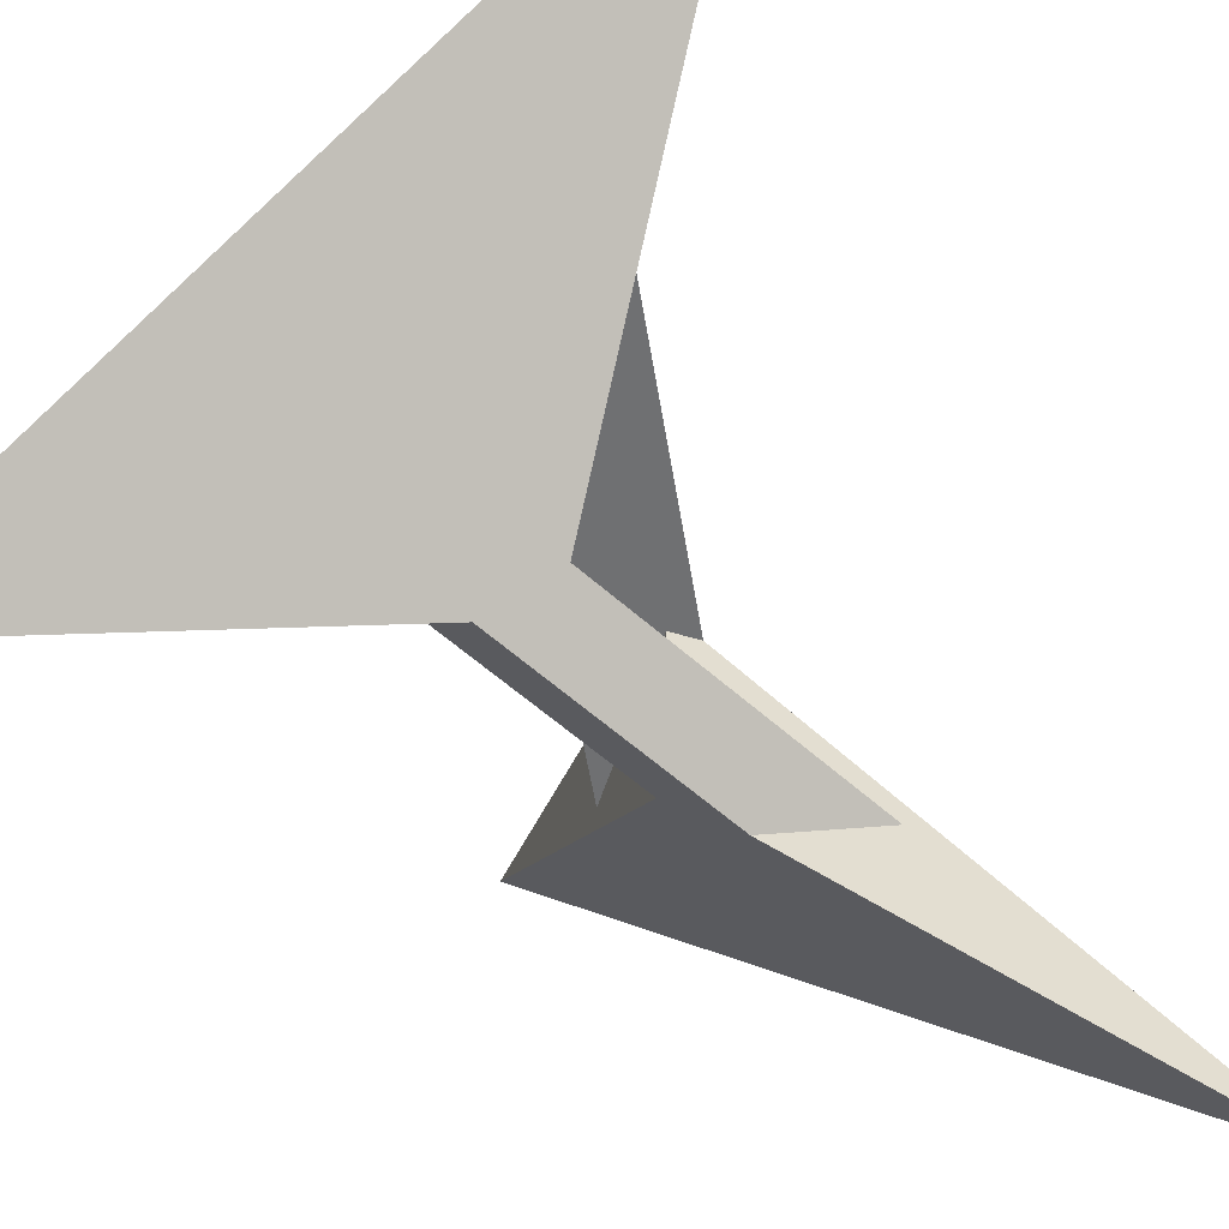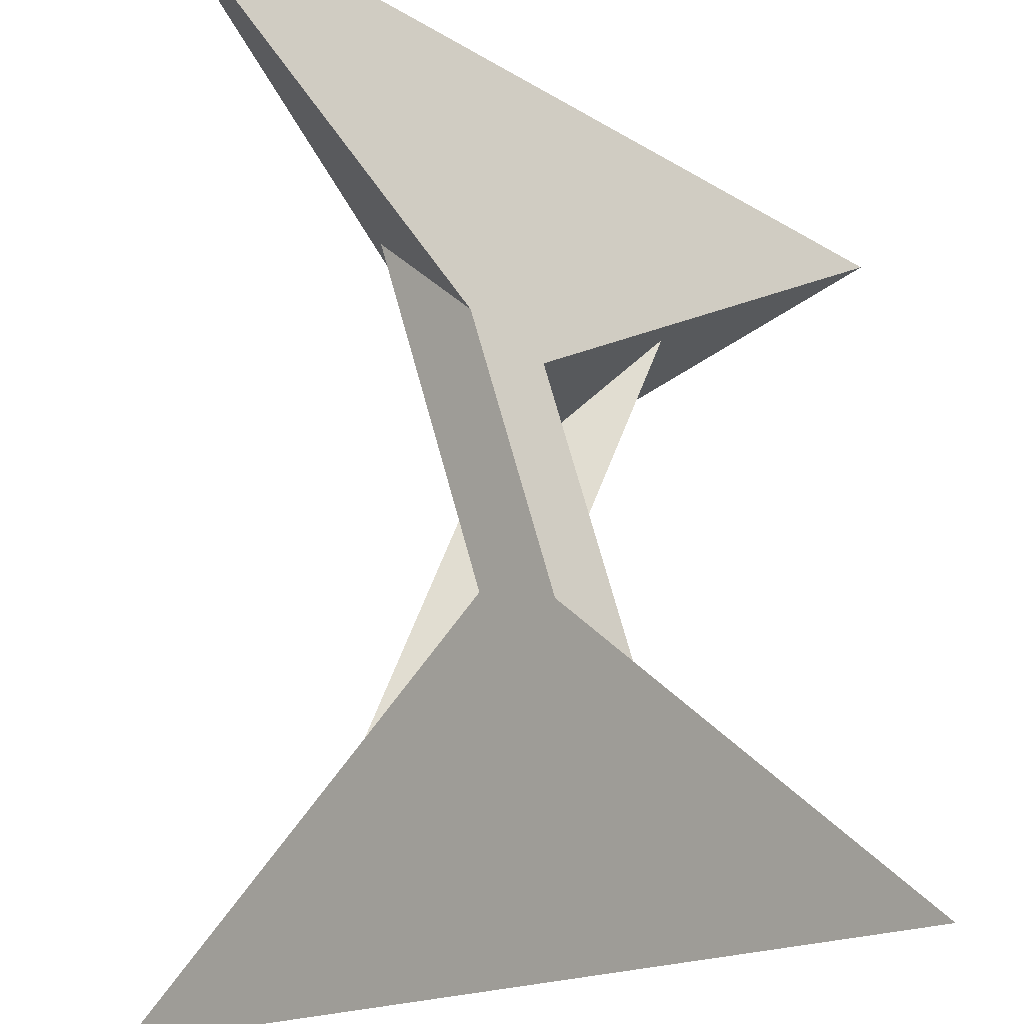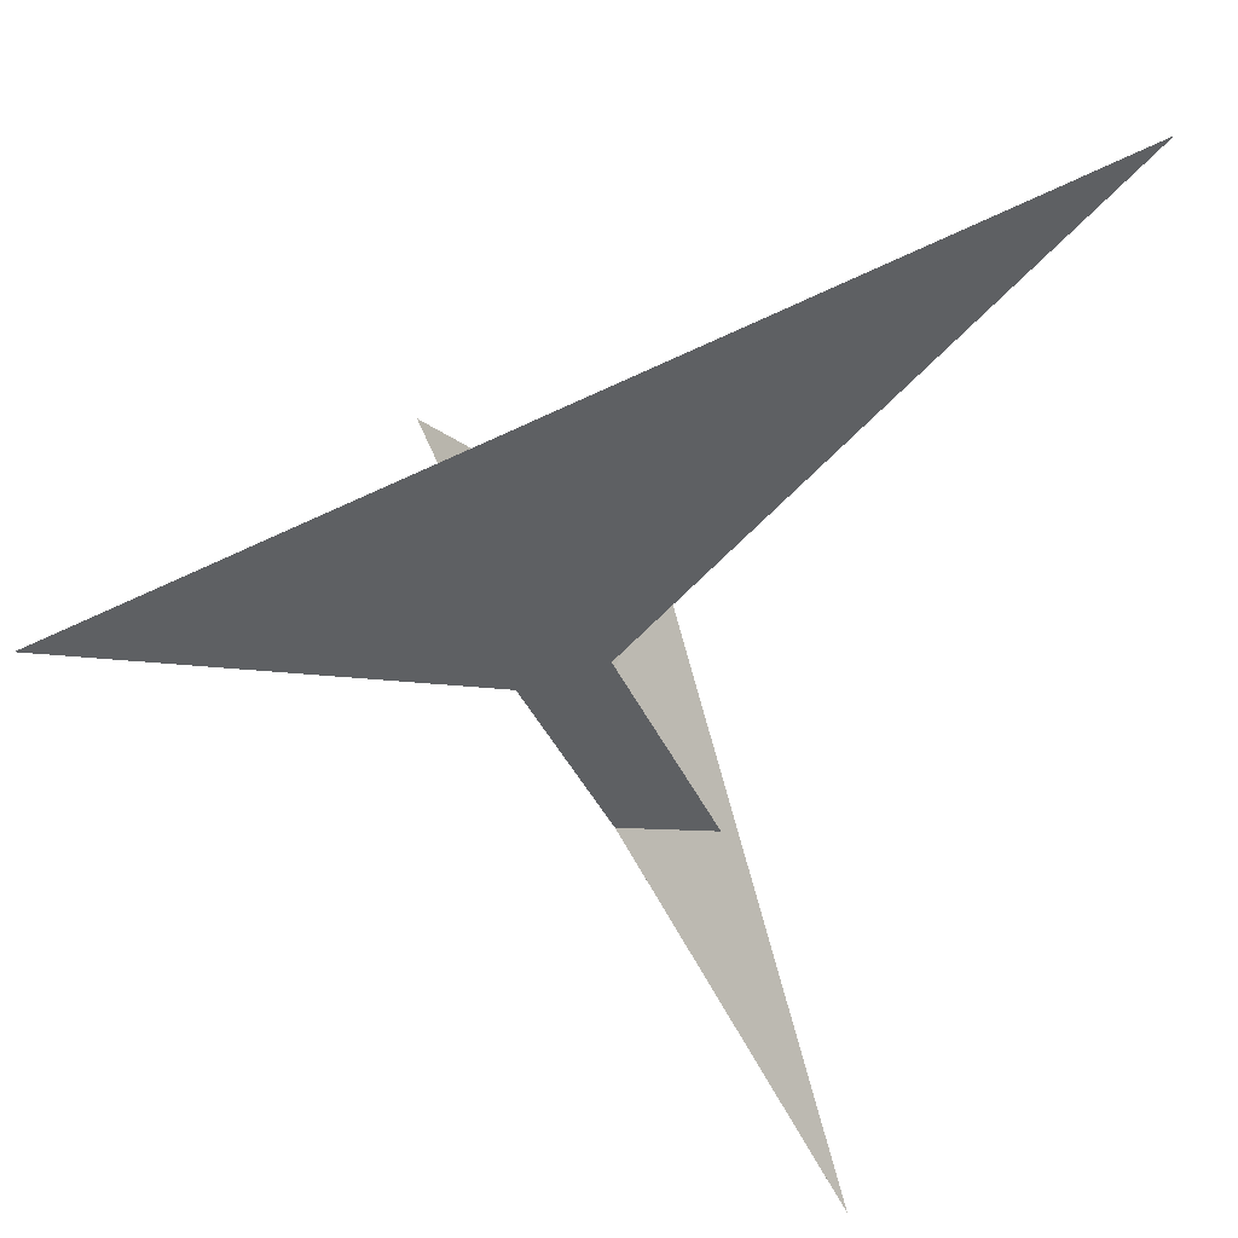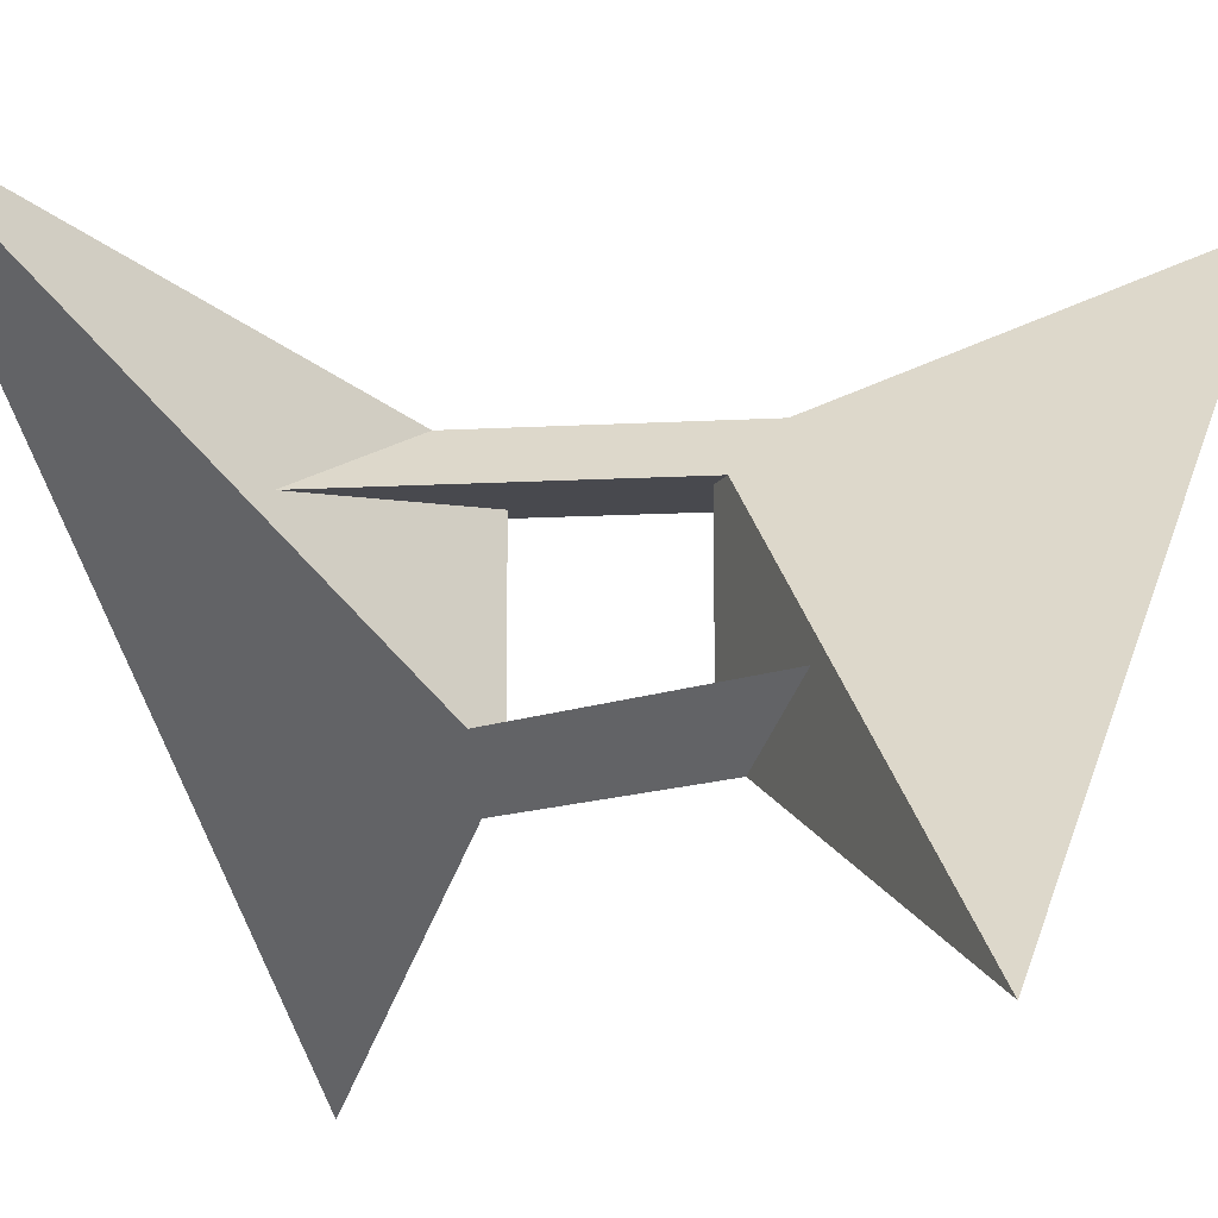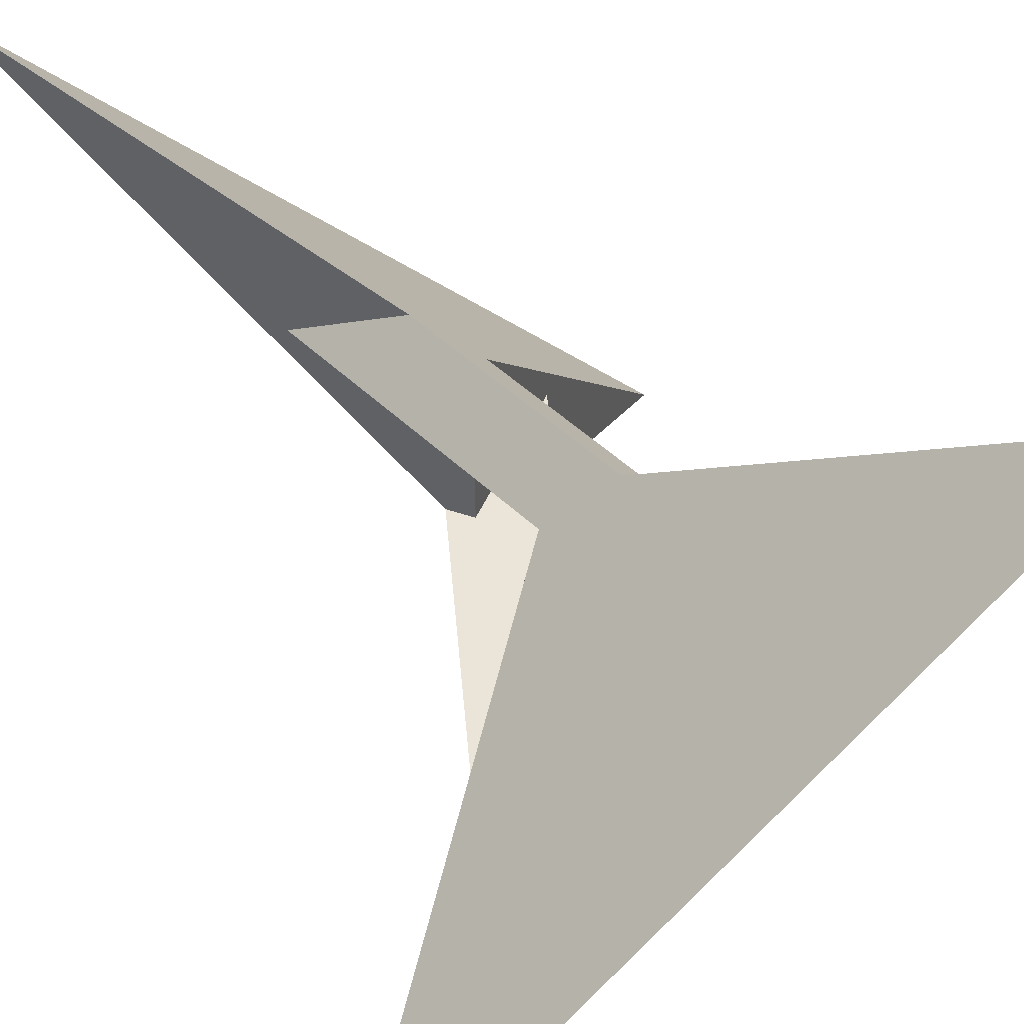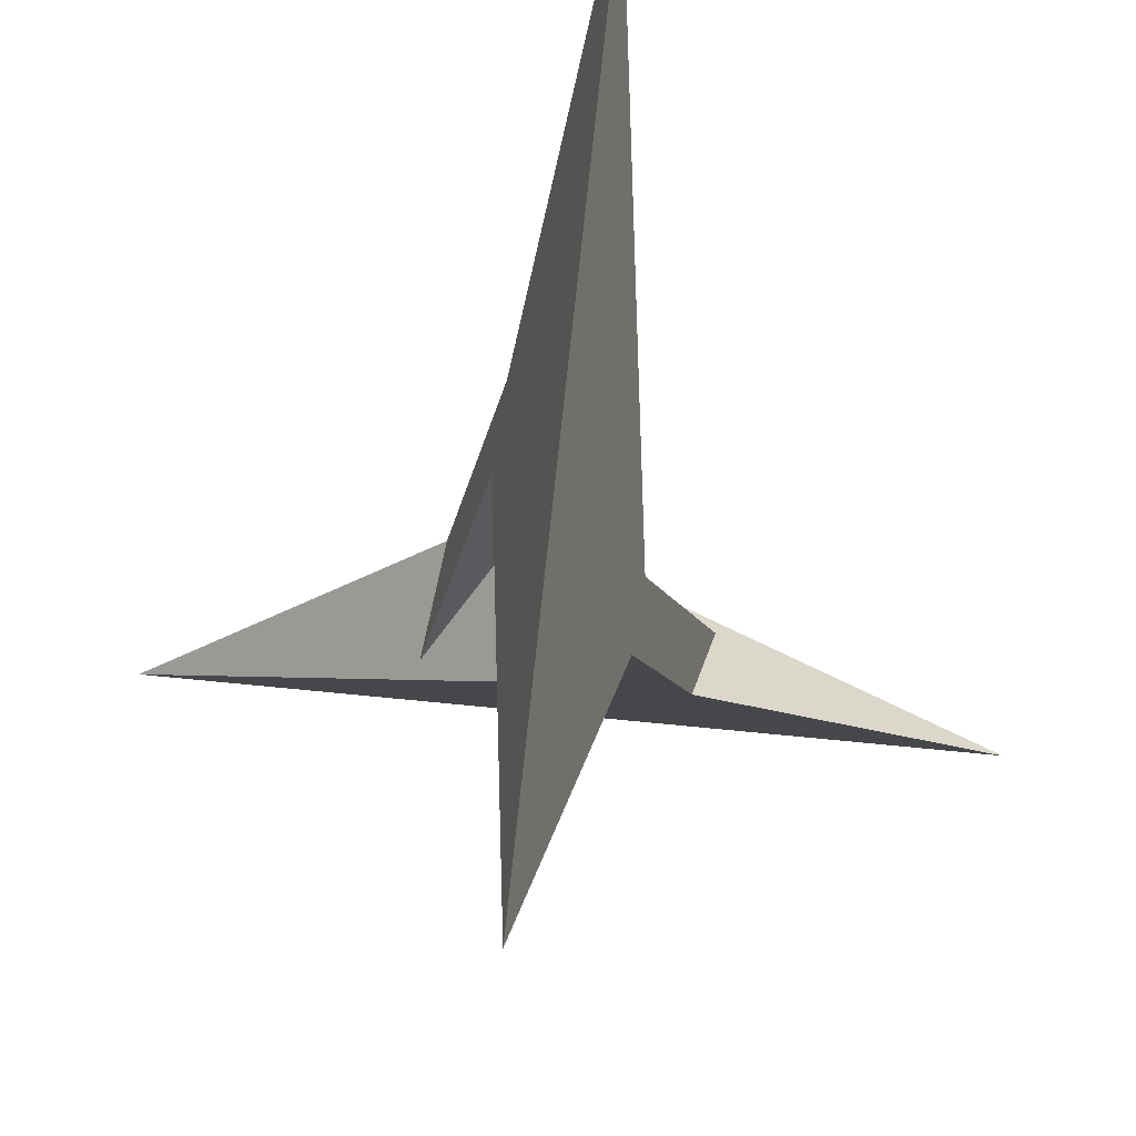
<metadata>
{"format":"obj","ext":"obj","renderer":"f3d","projection":"perspective","resolution":1024,"background":"white","views":[{"elev":-54.9,"azim":27.7,"up":"+Z"},{"elev":68.9,"azim":-176.7,"up":"+Z"},{"elev":65.7,"azim":-161.9,"up":"+Y"},{"elev":-12.6,"azim":115.8,"up":"+Z"},{"elev":44.8,"azim":-23.2,"up":"+Z"},{"elev":67.5,"azim":140.7,"up":"+Y"}]}
</metadata>
<code>
v -0.3 1.5 -1.2
v 0.3 1.5 1.2
v -0.3 -1.5 1.2
v 0 1.2 -1.2
v 0 1.2 1.2
v 0 -1.2 -1.2
v 0 -1.2 1.2
v 1.8 3 -1.2
v -1.8 -3 -1.2
v 1.8 -3 1.2
v -1.8 3 1.2
v 0.6 1.8 -2
v -0.6 -1.8 -2
v 0.6 -1.8 2
v -0.6 1.8 2
v 4.8 6 -4.8
v -4.8 -6 -4.8
v 4.8 -6 4.8
v -4.8 6 4.8
v 0.3 -1.5 -1.2
f 10 14 18 20 6 7
f 20 18 17 13 12 8
f 4 1 9 6 20 8
f 8 12 16 2 5 4
f 2 16 19 15 14 10
f 7 3 11 5 2 10
f 11 15 19 1 4 5
f 1 19 16 12 13 9
f 9 13 17 3 7 6
f 3 17 18 14 15 11

</code>
